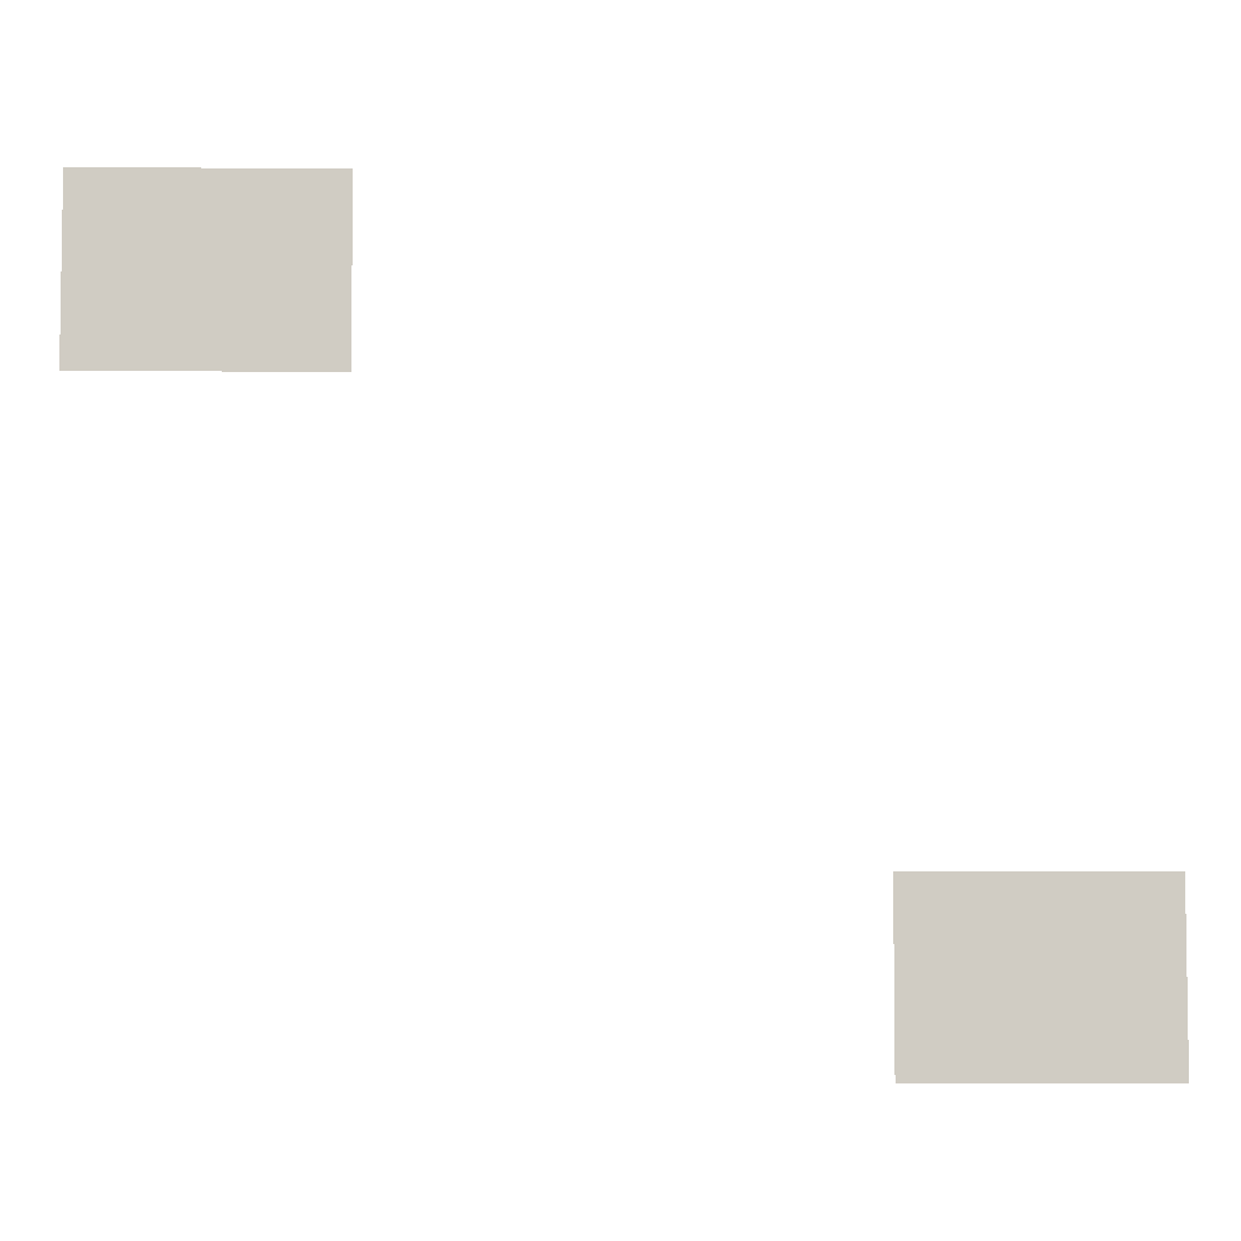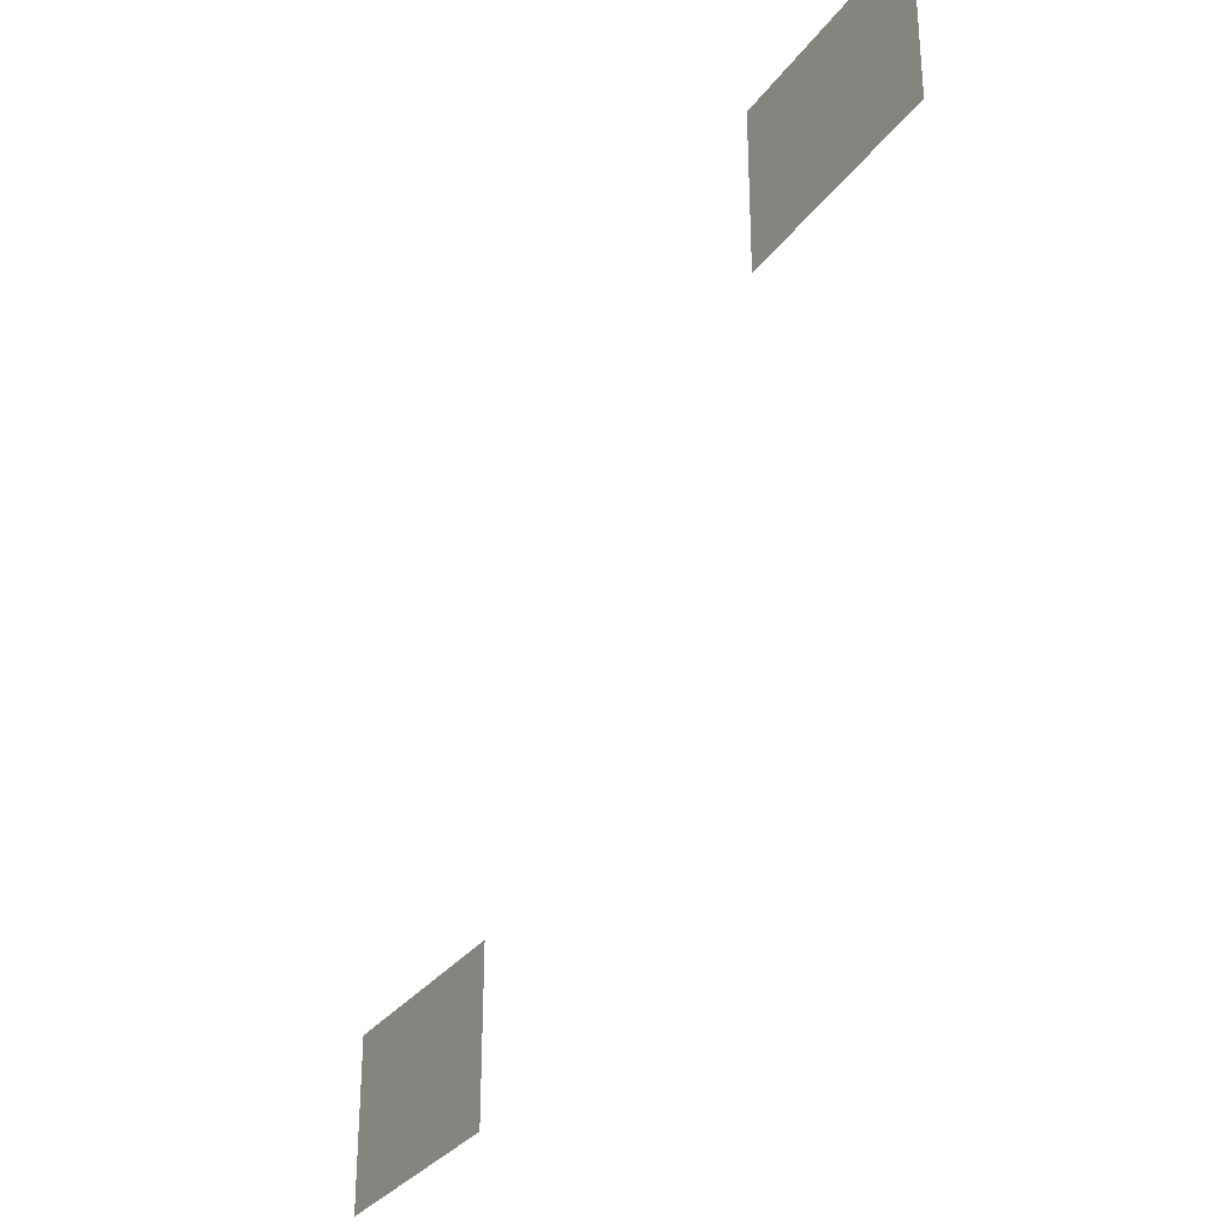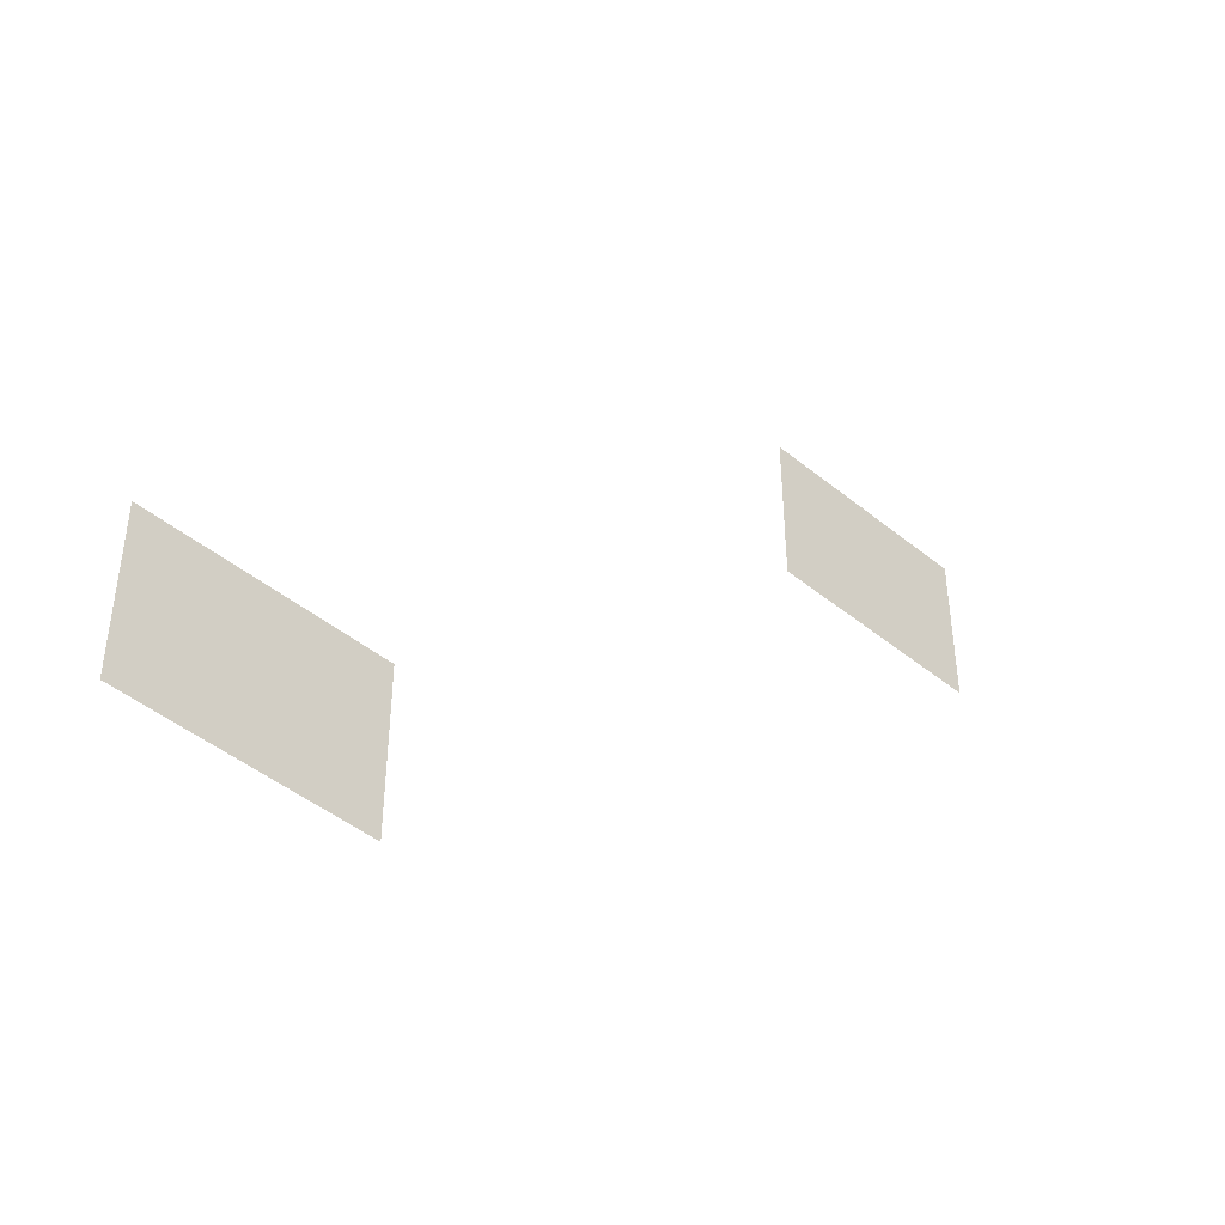
<metadata>
{"format":"obj","ext":"obj","renderer":"f3d","projection":"perspective","resolution":1024,"background":"white","views":[{"elev":-5.5,"azim":178.4,"up":"+Y"},{"elev":-31.3,"azim":60.2,"up":"+Y"},{"elev":-44.7,"azim":-43.5,"up":"+Y"}]}
</metadata>
<code>
v -17 -12 0
v -18 -12 0
v -18 -11 0
v -17 -11 0
v -16 -12 0
v -17 -12 0
v -17 -11 0
v -16 -11 0
v -15 -12 0
v -16 -12 0
v -16 -11 0
v -15 -11 0
v -14 -12 0
v -15 -12 0
v -15 -11 0
v -14 -11 0
v -13 -12 0
v -14 -12 0
v -14 -11 0
v -13 -11 0
v -12 -12 0
v -13 -12 0
v -13 -11 0
v -12 -11 0
v -11 -12 0
v -12 -12 0
v -12 -11 0
v -11 -11 0
v -17 -13 0
v -18 -13 0
v -18 -12 0
v -17 -12 0
v -16 -13 0
v -17 -13 0
v -17 -12 0
v -16 -12 0
v -15 -13 0
v -16 -13 0
v -16 -12 0
v -15 -12 0
v -14 -13 0
v -15 -13 0
v -15 -12 0
v -14 -12 0
v -13 -13 0
v -14 -13 0
v -14 -12 0
v -13 -12 0
v -12 -13 0
v -13 -13 0
v -13 -12 0
v -12 -12 0
v -11 -13 0
v -12 -13 0
v -12 -12 0
v -11 -12 0
v -17 -14 0
v -18 -14 0
v -18 -13 0
v -17 -13 0
v -16 -14 0
v -17 -14 0
v -17 -13 0
v -16 -13 0
v -15 -14 0
v -16 -14 0
v -16 -13 0
v -15 -13 0
v -14 -14 0
v -15 -14 0
v -15 -13 0
v -14 -13 0
v -13 -14 0
v -14 -14 0
v -14 -13 0
v -13 -13 0
v -12 -14 0
v -13 -14 0
v -13 -13 0
v -12 -13 0
v -11 -14 0
v -12 -14 0
v -12 -13 0
v -11 -13 0
v -17 -15 0
v -18 -15 0
v -18 -14 0
v -17 -14 0
v -16 -15 0
v -17 -15 0
v -17 -14 0
v -16 -14 0
v -15 -15 0
v -16 -15 0
v -16 -14 0
v -15 -14 0
v -14 -15 0
v -15 -15 0
v -15 -14 0
v -14 -14 0
v -13 -15 0
v -14 -15 0
v -14 -14 0
v -13 -14 0
v -12 -15 0
v -13 -15 0
v -13 -14 0
v -12 -14 0
v -11 -15 0
v -12 -15 0
v -12 -14 0
v -11 -14 0
v -17 -16 0
v -18 -16 0
v -18 -15 0
v -17 -15 0
v -16 -16 0
v -17 -16 0
v -17 -15 0
v -16 -15 0
v -15 -16 0
v -16 -16 0
v -16 -15 0
v -15 -15 0
v -14 -16 0
v -15 -16 0
v -15 -15 0
v -14 -15 0
v -13 -16 0
v -14 -16 0
v -14 -15 0
v -13 -15 0
v -12 -16 0
v -13 -16 0
v -13 -15 0
v -12 -15 0
v -11 -16 0
v -12 -16 0
v -12 -15 0
v -11 -15 0
v -37 -29 0
v -38 -29 0
v -38 -28 0
v -37 -28 0
v -36 -29 0
v -37 -29 0
v -37 -28 0
v -36 -28 0
v -35 -29 0
v -36 -29 0
v -36 -28 0
v -35 -28 0
v -34 -29 0
v -35 -29 0
v -35 -28 0
v -34 -28 0
v -33 -29 0
v -34 -29 0
v -34 -28 0
v -33 -28 0
v -32 -29 0
v -33 -29 0
v -33 -28 0
v -32 -28 0
v -31 -29 0
v -32 -29 0
v -32 -28 0
v -31 -28 0
v -37 -30 0
v -38 -30 0
v -38 -29 0
v -37 -29 0
v -36 -30 0
v -37 -30 0
v -37 -29 0
v -36 -29 0
v -35 -30 0
v -36 -30 0
v -36 -29 0
v -35 -29 0
v -34 -30 0
v -35 -30 0
v -35 -29 0
v -34 -29 0
v -33 -30 0
v -34 -30 0
v -34 -29 0
v -33 -29 0
v -32 -30 0
v -33 -30 0
v -33 -29 0
v -32 -29 0
v -31 -30 0
v -32 -30 0
v -32 -29 0
v -31 -29 0
v -37 -31 0
v -38 -31 0
v -38 -30 0
v -37 -30 0
v -36 -31 0
v -37 -31 0
v -37 -30 0
v -36 -30 0
v -35 -31 0
v -36 -31 0
v -36 -30 0
v -35 -30 0
v -34 -31 0
v -35 -31 0
v -35 -30 0
v -34 -30 0
v -33 -31 0
v -34 -31 0
v -34 -30 0
v -33 -30 0
v -32 -31 0
v -33 -31 0
v -33 -30 0
v -32 -30 0
v -31 -31 0
v -32 -31 0
v -32 -30 0
v -31 -30 0
v -37 -32 0
v -38 -32 0
v -38 -31 0
v -37 -31 0
v -36 -32 0
v -37 -32 0
v -37 -31 0
v -36 -31 0
v -35 -32 0
v -36 -32 0
v -36 -31 0
v -35 -31 0
v -34 -32 0
v -35 -32 0
v -35 -31 0
v -34 -31 0
v -33 -32 0
v -34 -32 0
v -34 -31 0
v -33 -31 0
v -32 -32 0
v -33 -32 0
v -33 -31 0
v -32 -31 0
v -31 -32 0
v -32 -32 0
v -32 -31 0
v -31 -31 0
v -37 -33 0
v -38 -33 0
v -38 -32 0
v -37 -32 0
v -36 -33 0
v -37 -33 0
v -37 -32 0
v -36 -32 0
v -35 -33 0
v -36 -33 0
v -36 -32 0
v -35 -32 0
v -34 -33 0
v -35 -33 0
v -35 -32 0
v -34 -32 0
v -33 -33 0
v -34 -33 0
v -34 -32 0
v -33 -32 0
v -32 -33 0
v -33 -33 0
v -33 -32 0
v -32 -32 0
v -31 -33 0
v -32 -33 0
v -32 -32 0
v -31 -32 0
g penticostaltaligaman_mesh_0003
f 1 2 3 4
f 5 6 7 8
f 9 10 11 12
f 13 14 15 16
f 17 18 19 20
f 21 22 23 24
f 25 26 27 28
f 29 30 31 32
f 33 34 35 36
f 37 38 39 40
f 41 42 43 44
f 45 46 47 48
f 49 50 51 52
f 53 54 55 56
f 57 58 59 60
f 61 62 63 64
f 65 66 67 68
f 69 70 71 72
f 73 74 75 76
f 77 78 79 80
f 81 82 83 84
f 85 86 87 88
f 89 90 91 92
f 93 94 95 96
f 97 98 99 100
f 101 102 103 104
f 105 106 107 108
f 109 110 111 112
f 113 114 115 116
f 117 118 119 120
f 121 122 123 124
f 125 126 127 128
f 129 130 131 132
f 133 134 135 136
f 137 138 139 140
f 141 142 143 144
f 145 146 147 148
f 149 150 151 152
f 153 154 155 156
f 157 158 159 160
f 161 162 163 164
f 165 166 167 168
f 169 170 171 172
f 173 174 175 176
f 177 178 179 180
f 181 182 183 184
f 185 186 187 188
f 189 190 191 192
f 193 194 195 196
f 197 198 199 200
f 201 202 203 204
f 205 206 207 208
f 209 210 211 212
f 213 214 215 216
f 217 218 219 220
f 221 222 223 224
f 225 226 227 228
f 229 230 231 232
f 233 234 235 236
f 237 238 239 240
f 241 242 243 244
f 245 246 247 248
f 249 250 251 252
f 253 254 255 256
f 257 258 259 260
f 261 262 263 264
f 265 266 267 268
f 269 270 271 272
f 273 274 275 276
f 277 278 279 280

</code>
